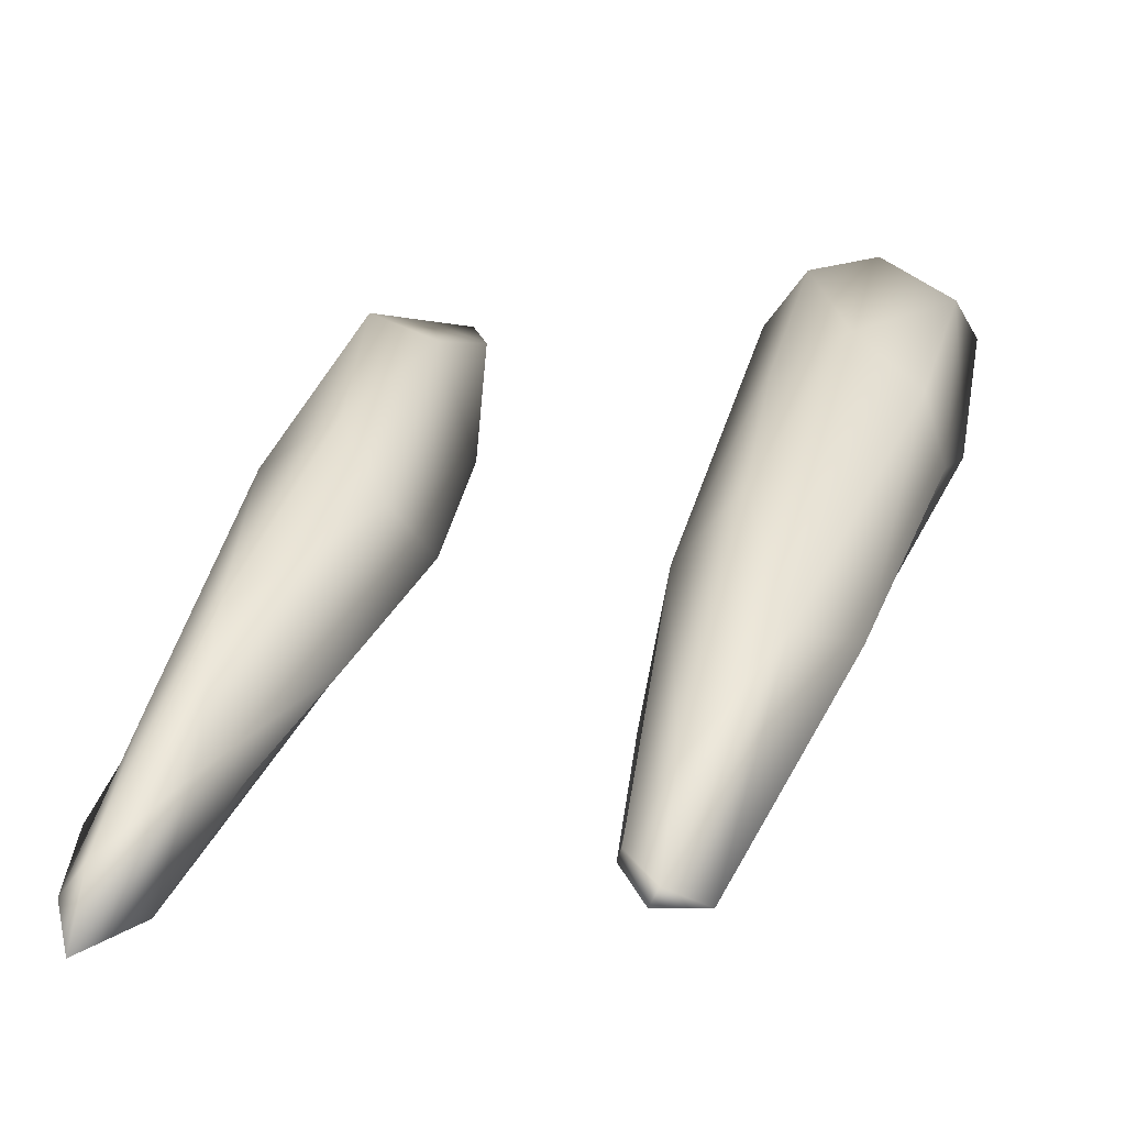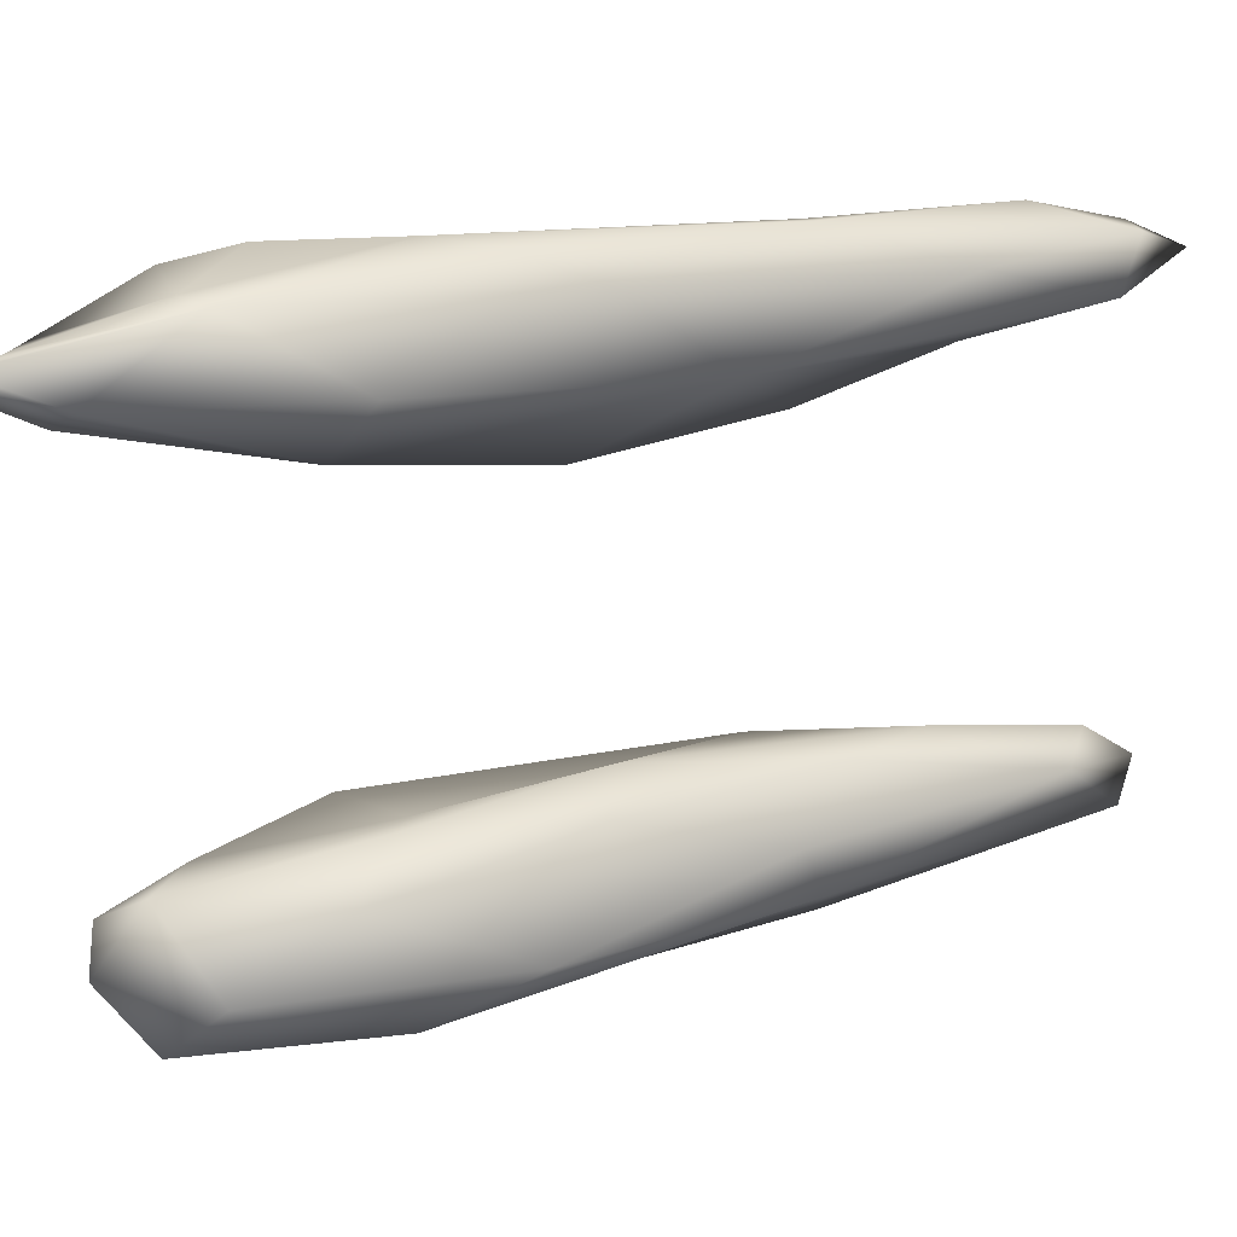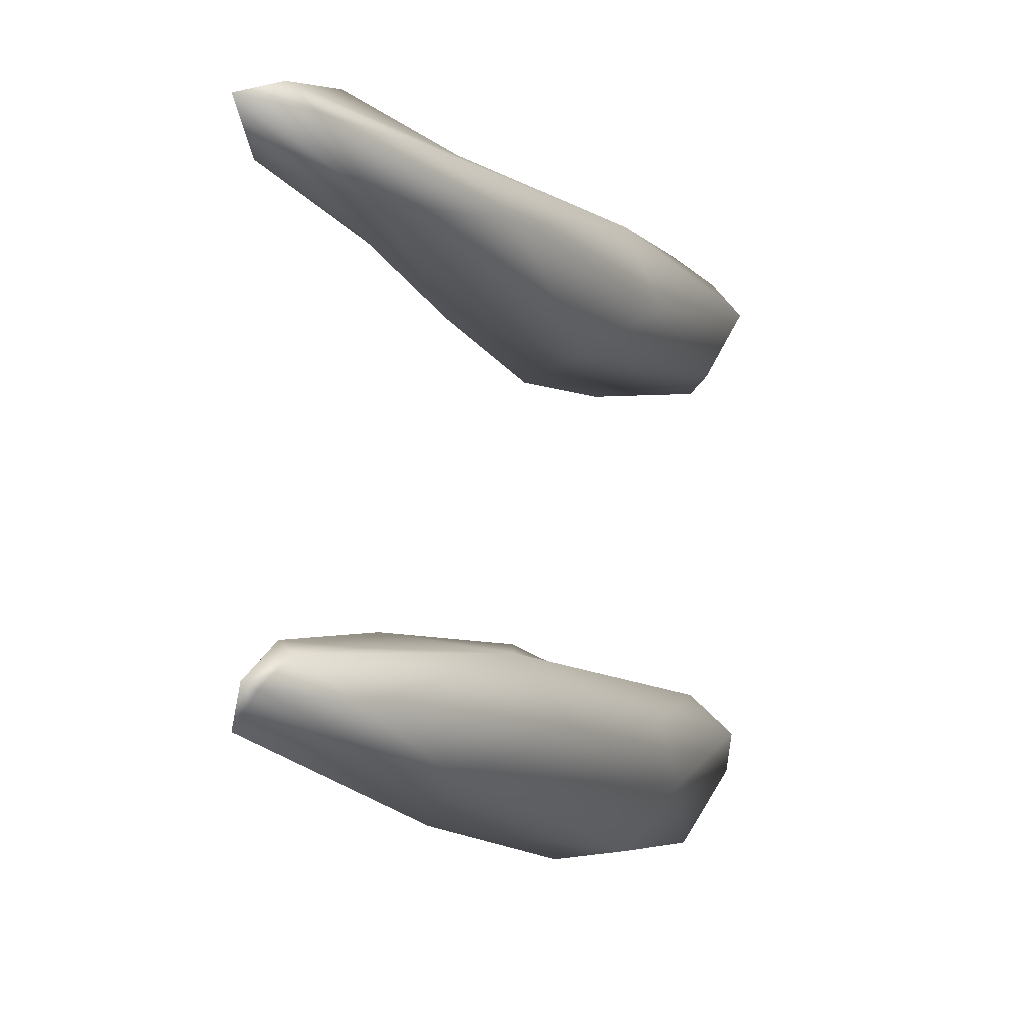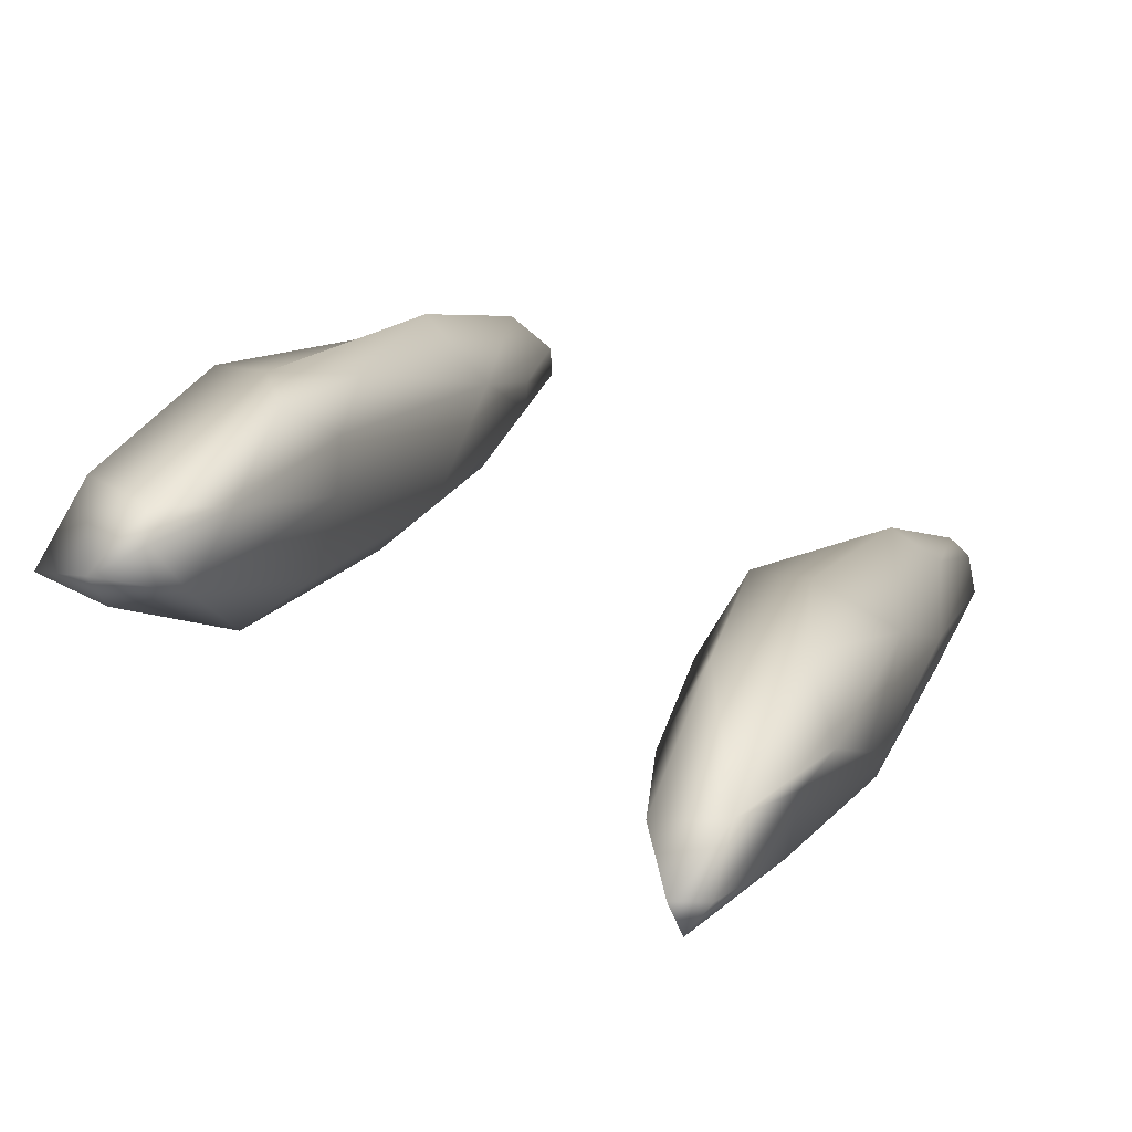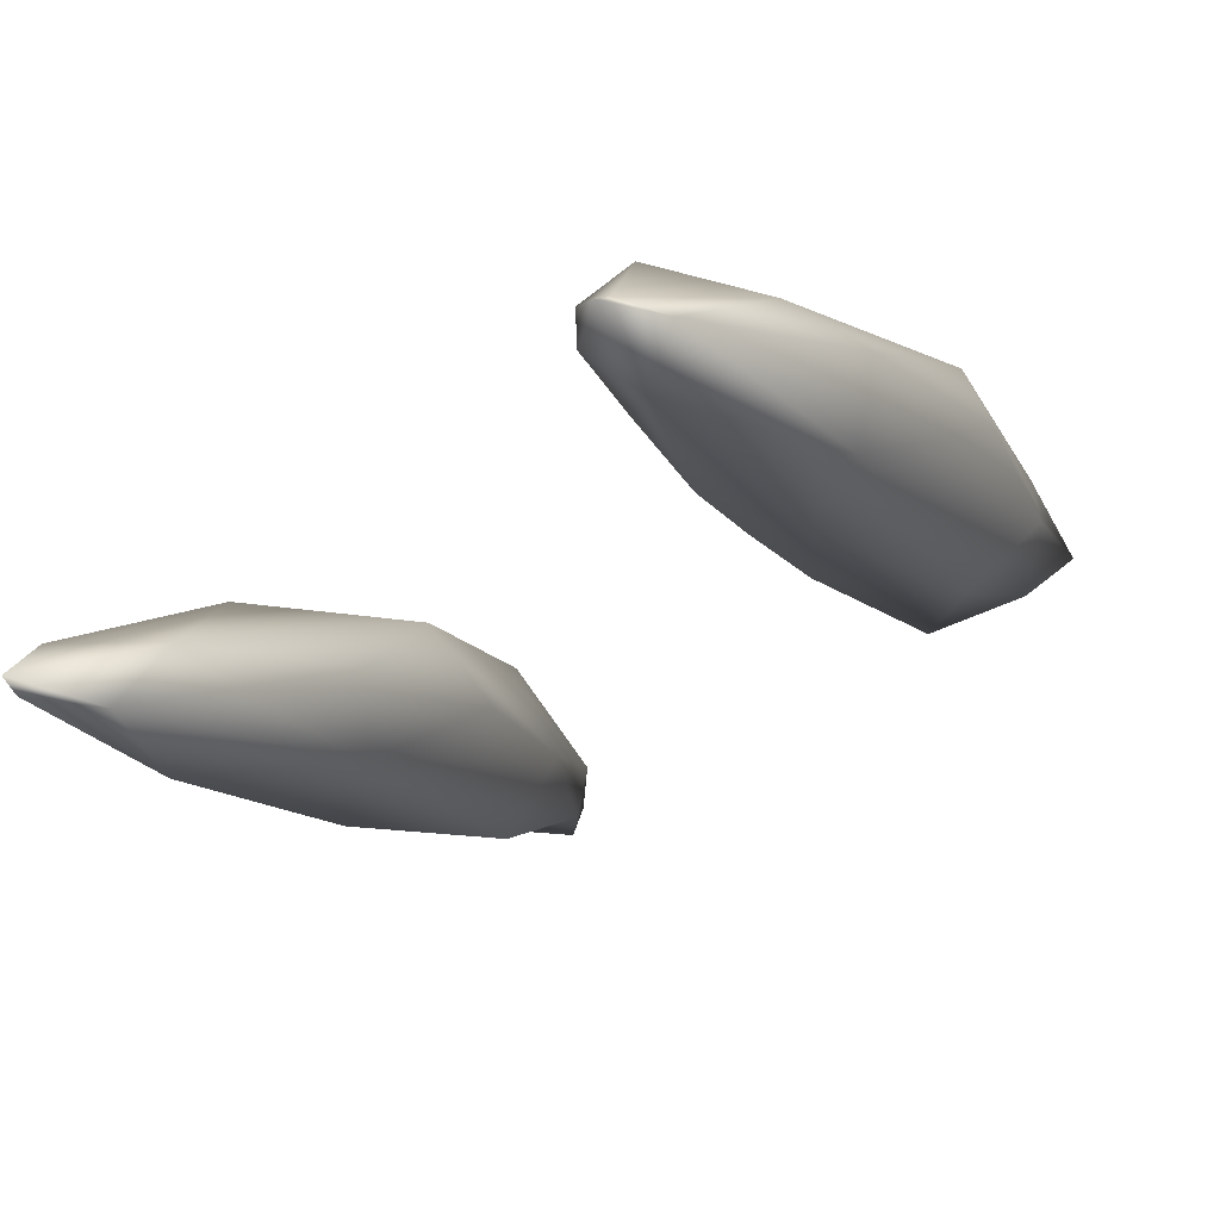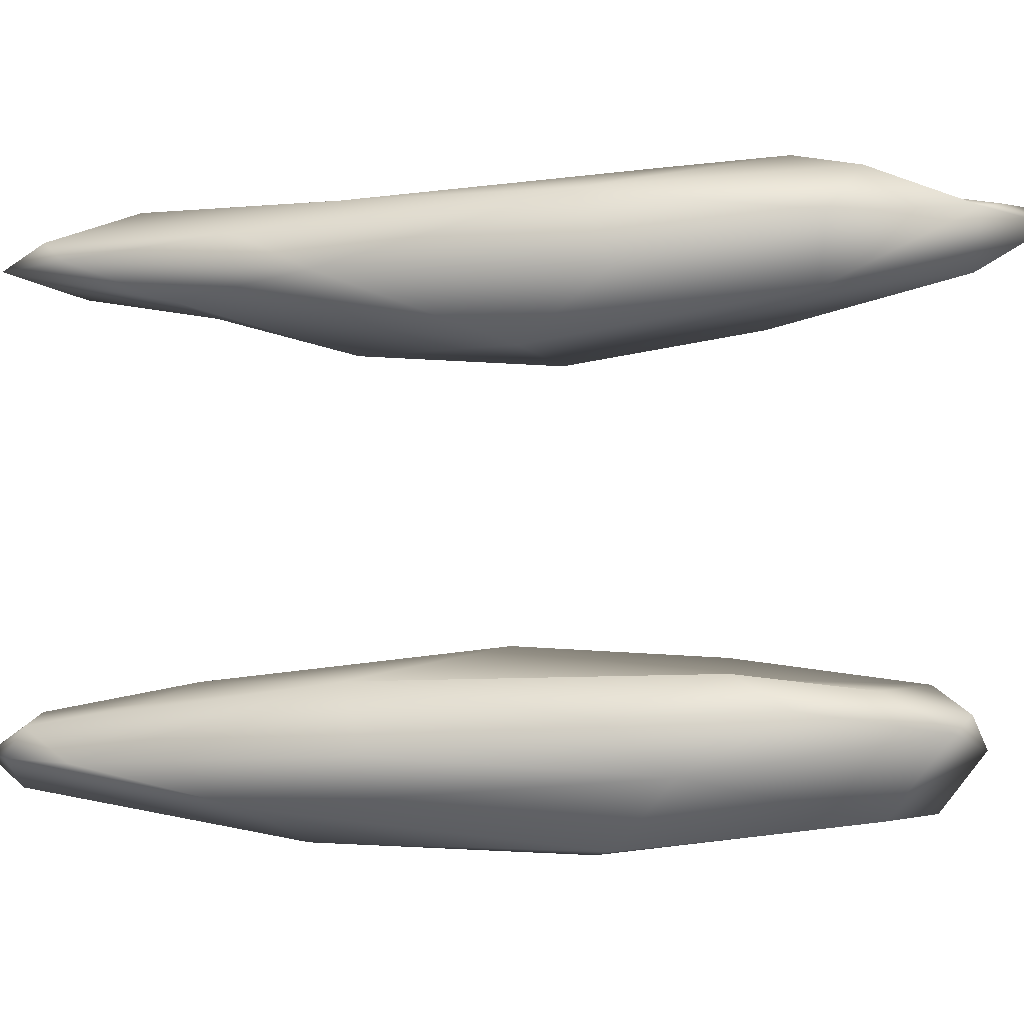
<metadata>
{"format":"obj","ext":"obj","renderer":"f3d","projection":"perspective","resolution":1024,"background":"white","views":[{"elev":-13.3,"azim":114.0,"up":"+Y"},{"elev":23.9,"azim":-68.2,"up":"+Z"},{"elev":-12.1,"azim":71.4,"up":"+Z"},{"elev":61.4,"azim":-62.6,"up":"+Y"},{"elev":-57.8,"azim":122.6,"up":"+Y"},{"elev":-4.4,"azim":142.9,"up":"+Z"}]}
</metadata>
<code>
v 8434 4191 5555
v 8348 4271 5550
v 8360 4298 5553
v 8296 4290 5558
v 8273 4360 5565
v 8236 4355 5567
v 8517 4099 5576
v 8411 4181 5574
v 8464 4192 5570
v 8518 4142 5587
v 8529 4104 5589
v 8444 4245 5591
v 8311 4245 5585
v 8245 4334 5586
v 8352 4326 5583
v 8233 4379 5593
v 8261 4387 5600
v 8494 4113 5599
v 8533 4098 5591
v 8526 4117 5602
v 8395 4184 5601
v 8271 4299 5617
v 8324 4363 5609
v 8348 4239 5624
v 8439 4223 5620
v 8376 4307 5606
v 8516 4114 5608
v 8428 4178 5623
v 8249 4364 5619
v 8249 4386 5607
v 8335 4339 5623
v 8281 4367 5616
v 8469 4162 5620
v 8487 4151 5612
v 8371 4245 5635
v 8301 4301 5630
v 8329 4307 5622
v 8387 4271 5756
v 8418 4202 5756
v 8353 4257 5751
v 8290 4313 5765
v 8306 4361 5775
v 8239 4381 5785
v 8494 4107 5784
v 8384 4206 5778
v 8458 4154 5774
v 8480 4156 5779
v 8454 4221 5786
v 8282 4289 5793
v 8230 4365 5796
v 8372 4312 5783
v 8212 4400 5805
v 8315 4374 5803
v 8527 4091 5795
v 8515 4124 5797
v 8446 4143 5804
v 8208 4391 5813
v 8247 4392 5810
v 8513 4104 5803
v 8518 4112 5806
v 8349 4237 5815
v 8377 4294 5817
v 8265 4338 5822
v 8469 4185 5805
v 8291 4371 5824
v 8224 4384 5815
v 8487 4140 5818
v 8420 4194 5823
v 8429 4203 5820
v 8335 4269 5829
v 8333 4298 5830
v 8306 4346 5830
v 8280 4358 5819
g grp1
f 1 2 3
f 2 4 5
f 5 4 6
f 3 2 5
f 7 8 1
f 9 7 1
f 10 11 9
f 9 11 7
f 8 4 2
f 1 8 2
f 12 10 9
f 3 9 1
f 4 13 14
f 14 6 4
f 15 9 3
f 16 6 14
f 5 15 3
f 6 16 5
f 17 5 16
f 15 5 17
f 18 7 19
f 11 19 7
f 7 18 8
f 11 10 20
f 21 13 8
f 8 13 4
f 22 14 13
f 12 9 15
f 23 15 17
f 19 11 20
f 8 18 21
f 24 13 21
f 10 12 25
f 13 24 22
f 12 15 26
f 15 23 26
f 19 27 18
f 19 20 27
f 10 25 20
f 21 28 24
f 12 26 25
f 22 29 14
f 14 29 16
f 29 30 16
f 31 26 23
f 16 30 17
f 17 32 23
f 33 18 27
f 27 34 33
f 27 20 34
f 21 18 28
f 33 28 18
f 25 34 20
f 26 31 25
f 31 23 32
f 32 30 29
f 32 17 30
f 33 35 28
f 34 25 33
f 24 28 35
f 33 25 35
f 35 36 24
f 35 25 37
f 22 24 36
f 22 36 29
f 25 31 37
f 32 29 37
f 31 32 37
f 35 37 36
f 29 36 37
f 38 39 40
f 41 38 40
f 38 41 42
f 43 42 41
f 44 45 46
f 47 46 39
f 46 45 39
f 39 45 40
f 38 48 47
f 38 47 39
f 49 41 45
f 45 41 40
f 41 49 50
f 41 50 43
f 51 38 42
f 50 52 43
f 51 42 53
f 54 44 47
f 47 44 46
f 55 54 47
f 44 56 45
f 47 48 55
f 38 51 48
f 52 50 57
f 52 58 43
f 43 58 42
f 59 44 54
f 44 59 56
f 54 55 60
f 61 45 56
f 61 49 45
f 48 51 62
f 50 63 57
f 50 49 63
f 53 42 58
f 60 59 54
f 55 64 60
f 48 62 64
f 55 48 64
f 53 65 62
f 51 53 62
f 66 52 57
f 52 66 58
f 65 53 58
f 67 59 60
f 68 59 67
f 56 59 68
f 60 69 67
f 60 64 69
f 56 68 61
f 69 64 62
f 49 61 63
f 57 63 66
f 68 67 69
f 61 68 70
f 68 71 70
f 61 70 63
f 63 70 71
f 68 69 71
f 71 62 72
f 69 62 71
f 62 65 72
f 63 73 66
f 73 58 66
f 65 58 73
f 72 65 73
f 63 71 73
f 72 73 71

</code>
